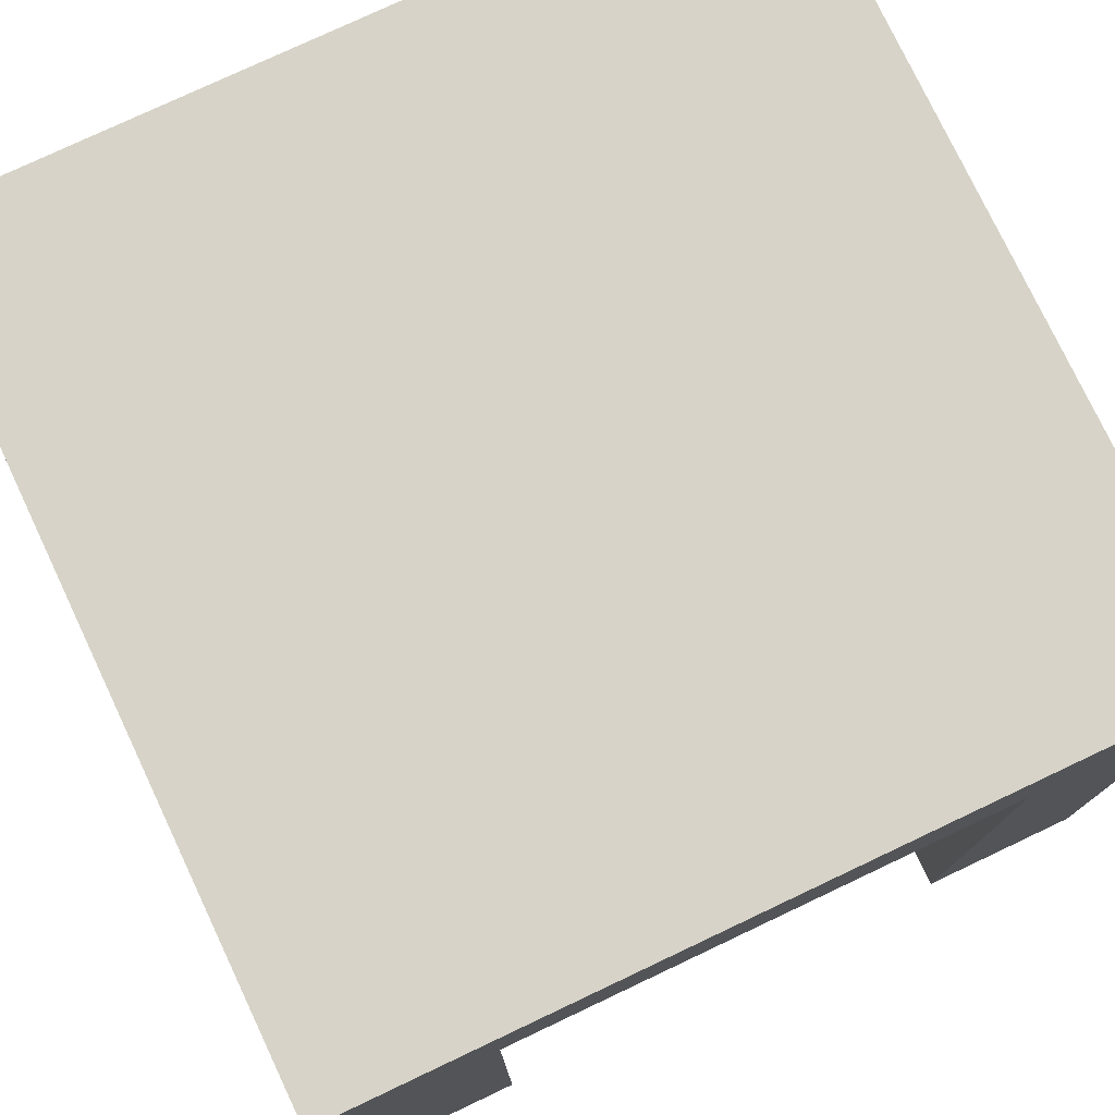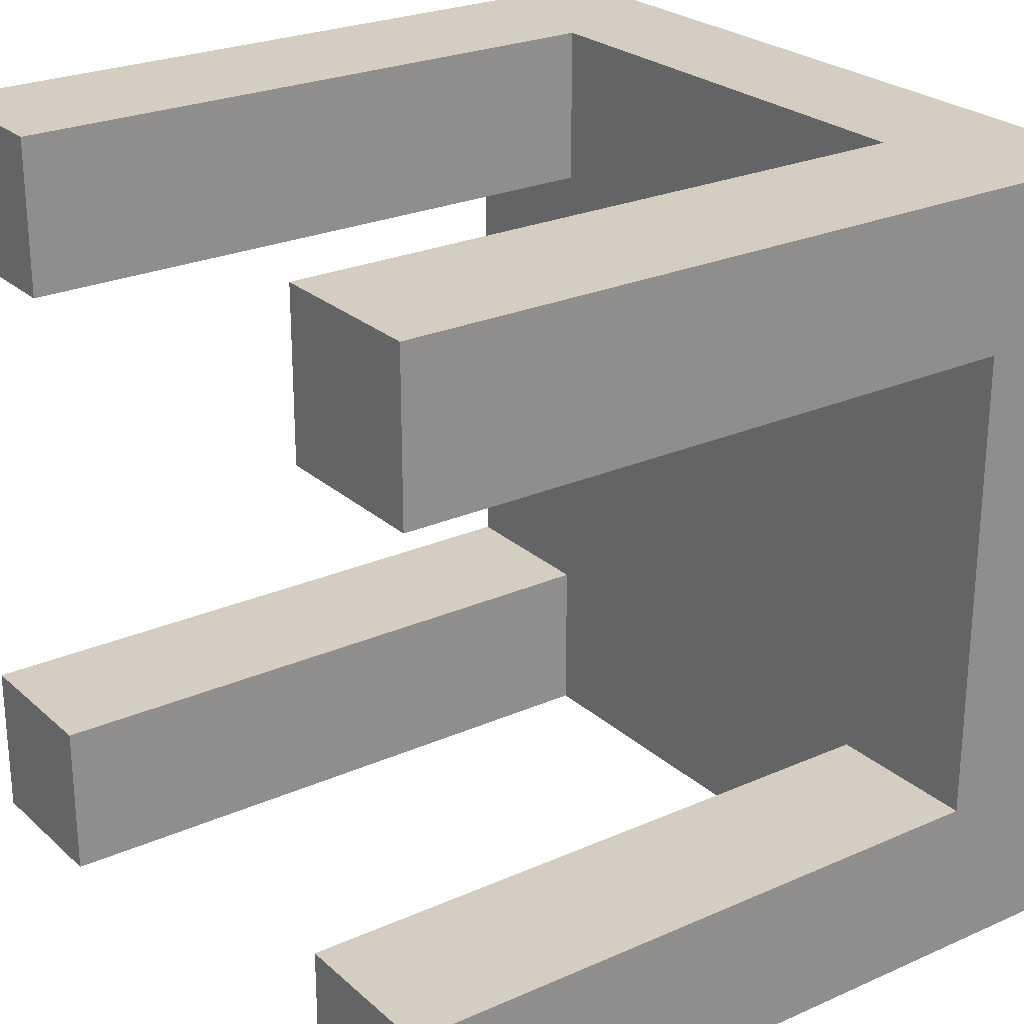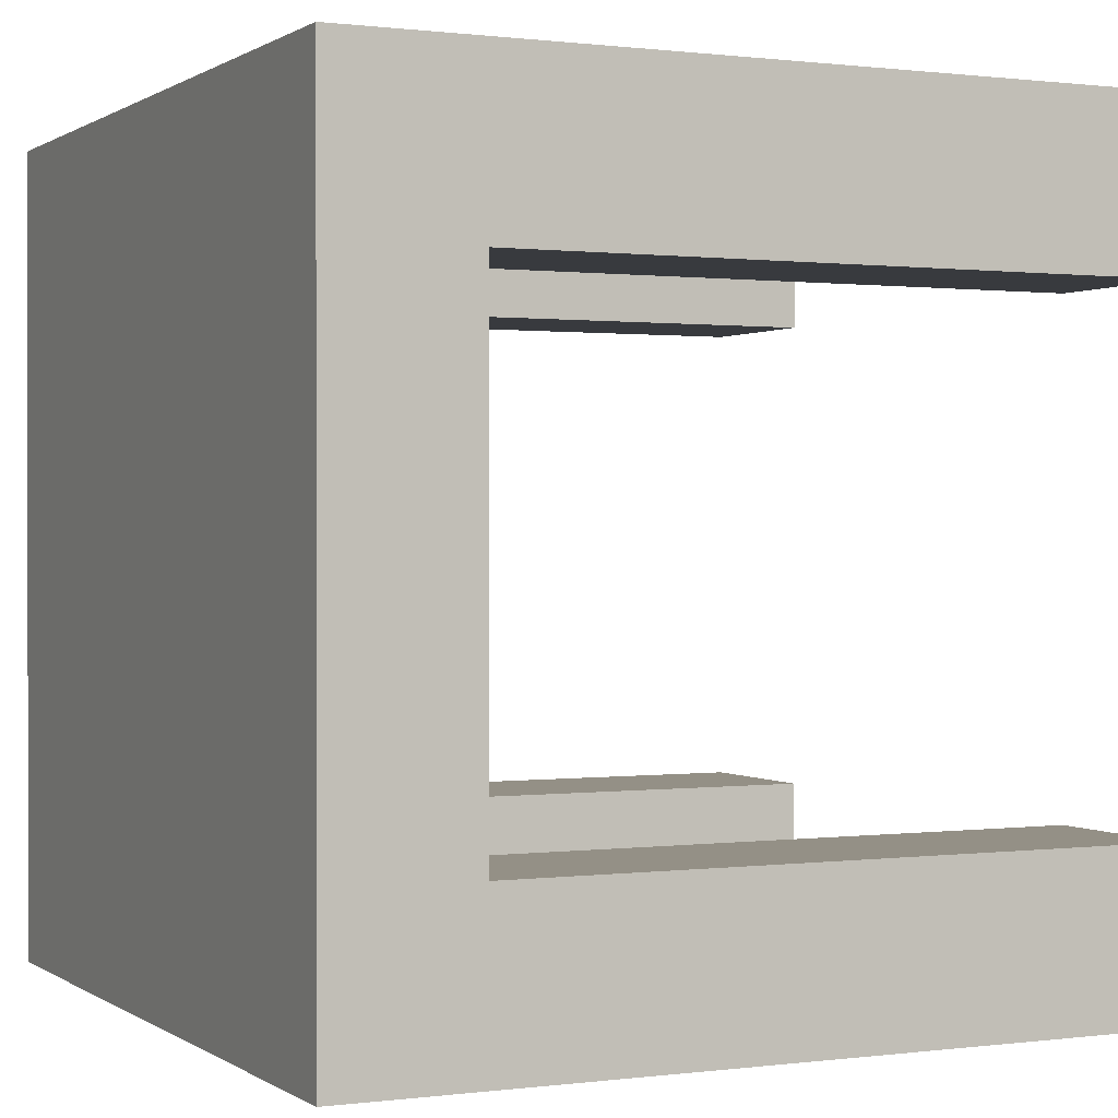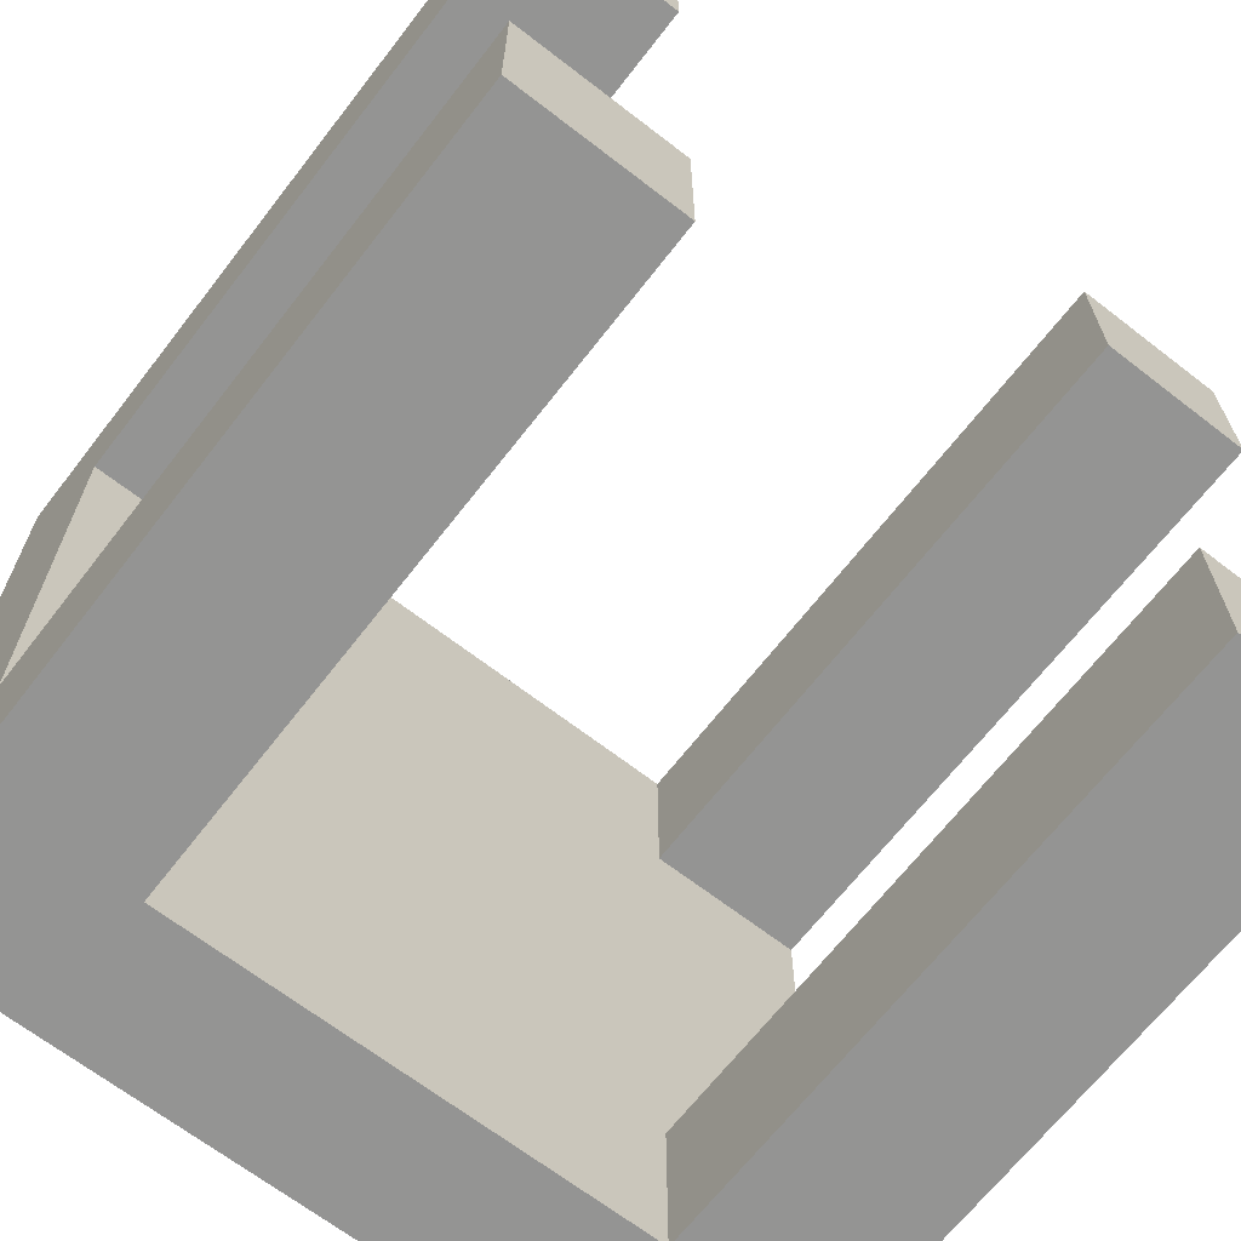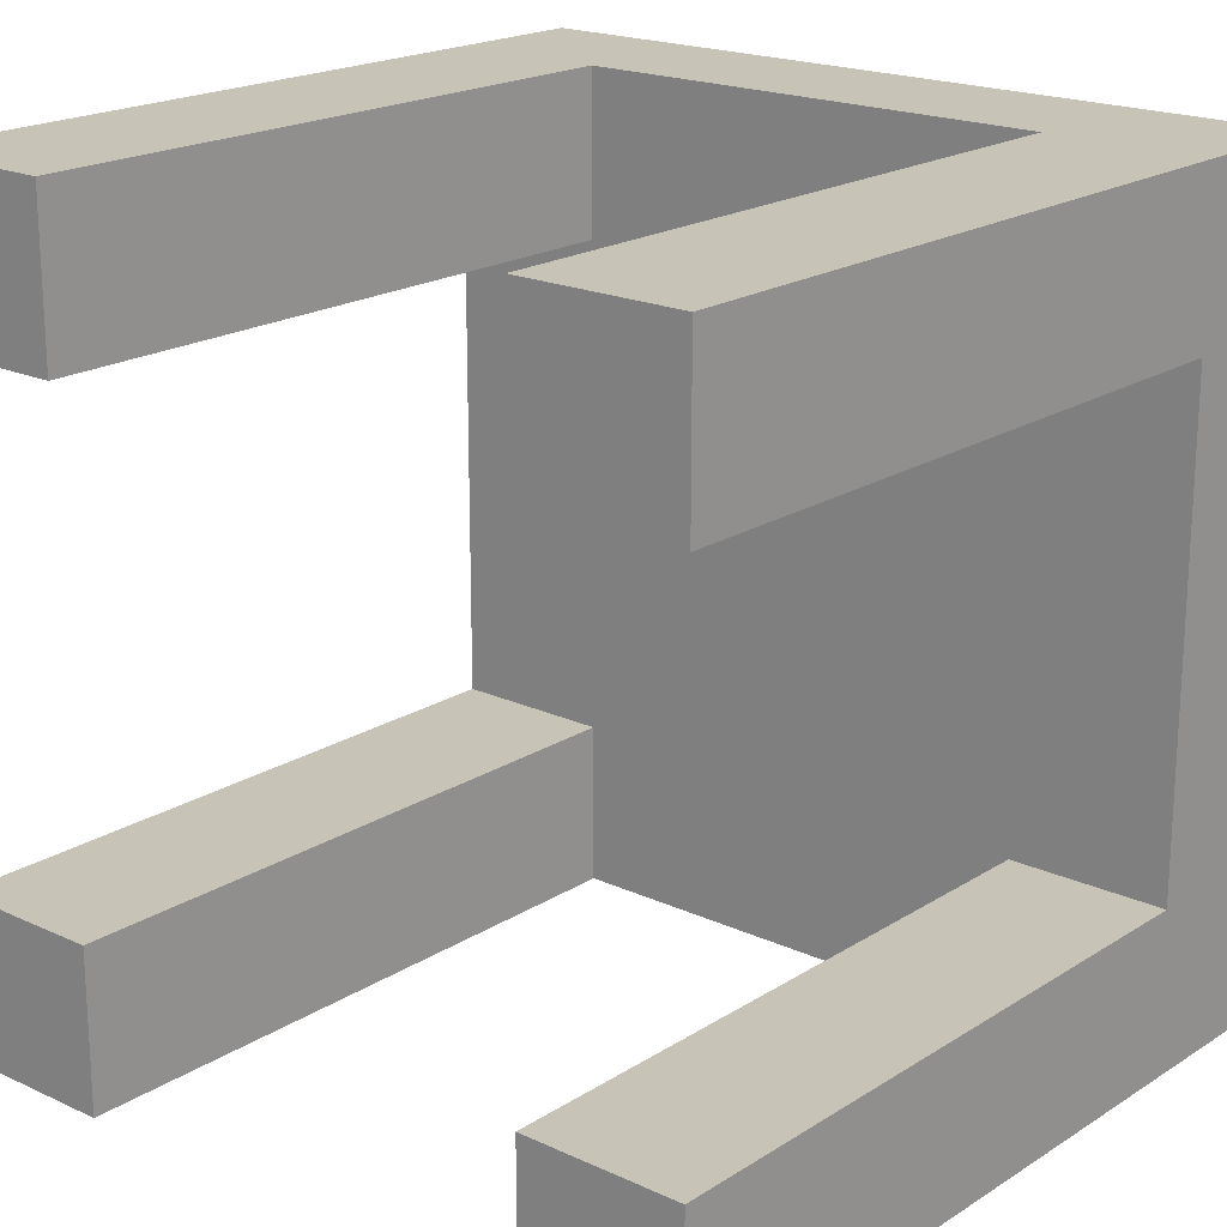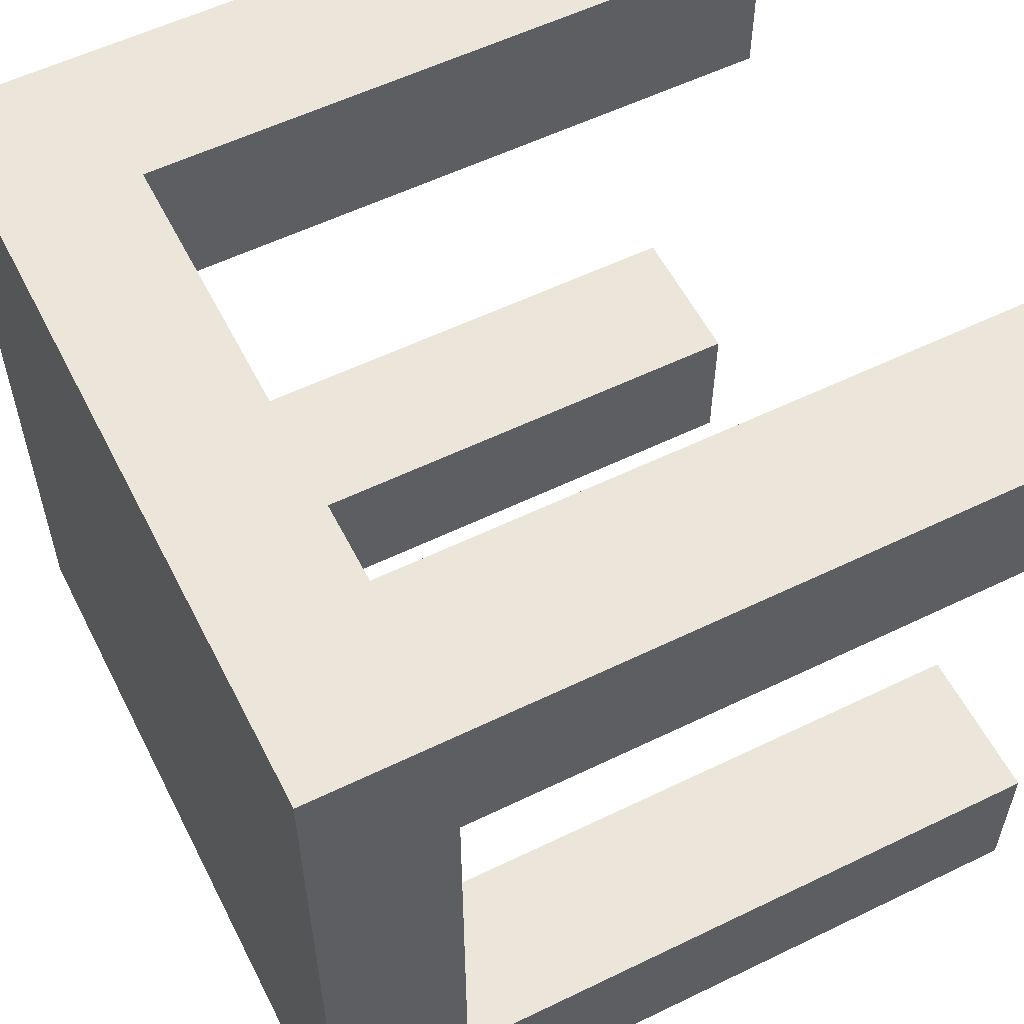
<metadata>
{"format":"obj","ext":"obj","renderer":"f3d","projection":"perspective","resolution":1024,"background":"white","views":[{"elev":77.1,"azim":64.7,"up":"+Y"},{"elev":25.1,"azim":54.4,"up":"+Z"},{"elev":0.5,"azim":-115.6,"up":"+Z"},{"elev":-67.0,"azim":-37.8,"up":"+Z"},{"elev":19.6,"azim":40.6,"up":"+Z"},{"elev":56.9,"azim":-116.8,"up":"+Z"}]}
</metadata>
<code>
o Table
v 1 0.003941 -0
v 1 0.8044 0.1997
v 1 0.003941 0.1997
v 0.8003 0.003941 0.1997
v 0.8003 0.003941 -0
v 0.1997 0.003941 0.8003
v 0.1997 0.003941 1
v 0 0.003941 1
v 0 0.003941 0.8003
v 1 0.003941 0.8003
v 1 0.8044 0.8003
v 1 0.003942 1
v 0.8003 0.8044 1
v 0.8003 0.003941 1
v 0 0.003941 0.1997
v 0 0.8044 0.1997
v 0 0.003941 -0
v 0.8003 0.8044 -0
v 1 0.9789 -0
v 0 0.9789 -0
v 0.1997 0.8044 -0
v 0 0.8044 0.8003
v 0.1997 0.003941 0.1997
v 0.1997 0.8044 0.1997
v 0.8003 0.8044 0.1997
v 0 0.9789 1
v 0.1997 0.8044 0.8003
v 0.1997 0.003941 -0
v 0.1997 0.8044 1
v 1 0.9789 1
v 0.8003 0.003941 0.8003
v 0.8003 0.8044 0.8003
f 24 23 28 21
f 1 3 4 5
f 17 20 21 28
f 27 24 25 32
f 27 29 7 6
f 10 12 14 31
f 17 15 16 20
f 17 28 23 15
f 32 31 14 13
f 25 18 5 4
f 1 19 2 3
f 10 31 32 11
f 3 2 25 4
f 19 18 21 20
f 25 2 11 32
f 8 26 22 9
f 9 22 27 6
f 19 1 5 18
f 20 16 22 26
f 15 23 24 16
f 12 10 11 30
f 12 30 13 14
f 30 11 2 19
f 26 30 19 20
f 9 6 7 8
f 16 24 27 22
f 18 25 24 21
f 32 13 29 27
f 26 29 13 30
f 8 7 29 26

</code>
